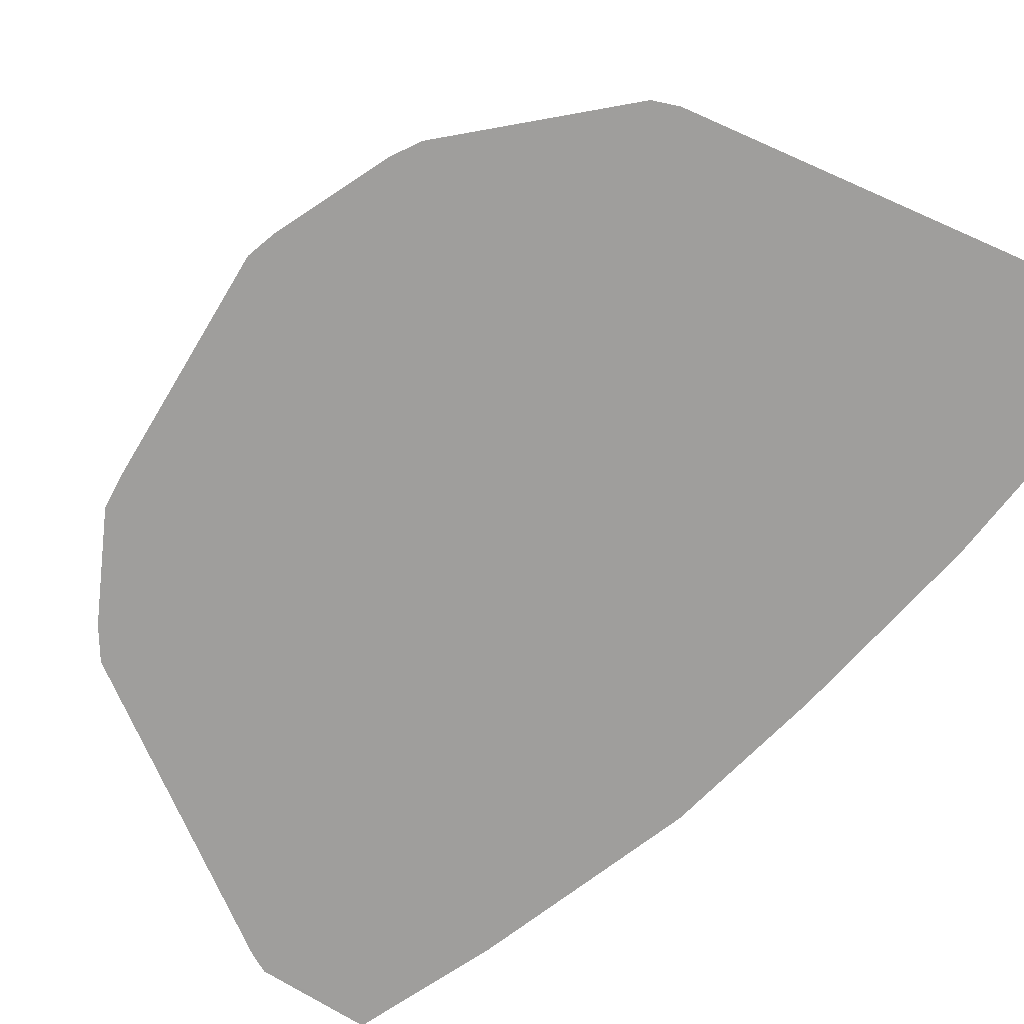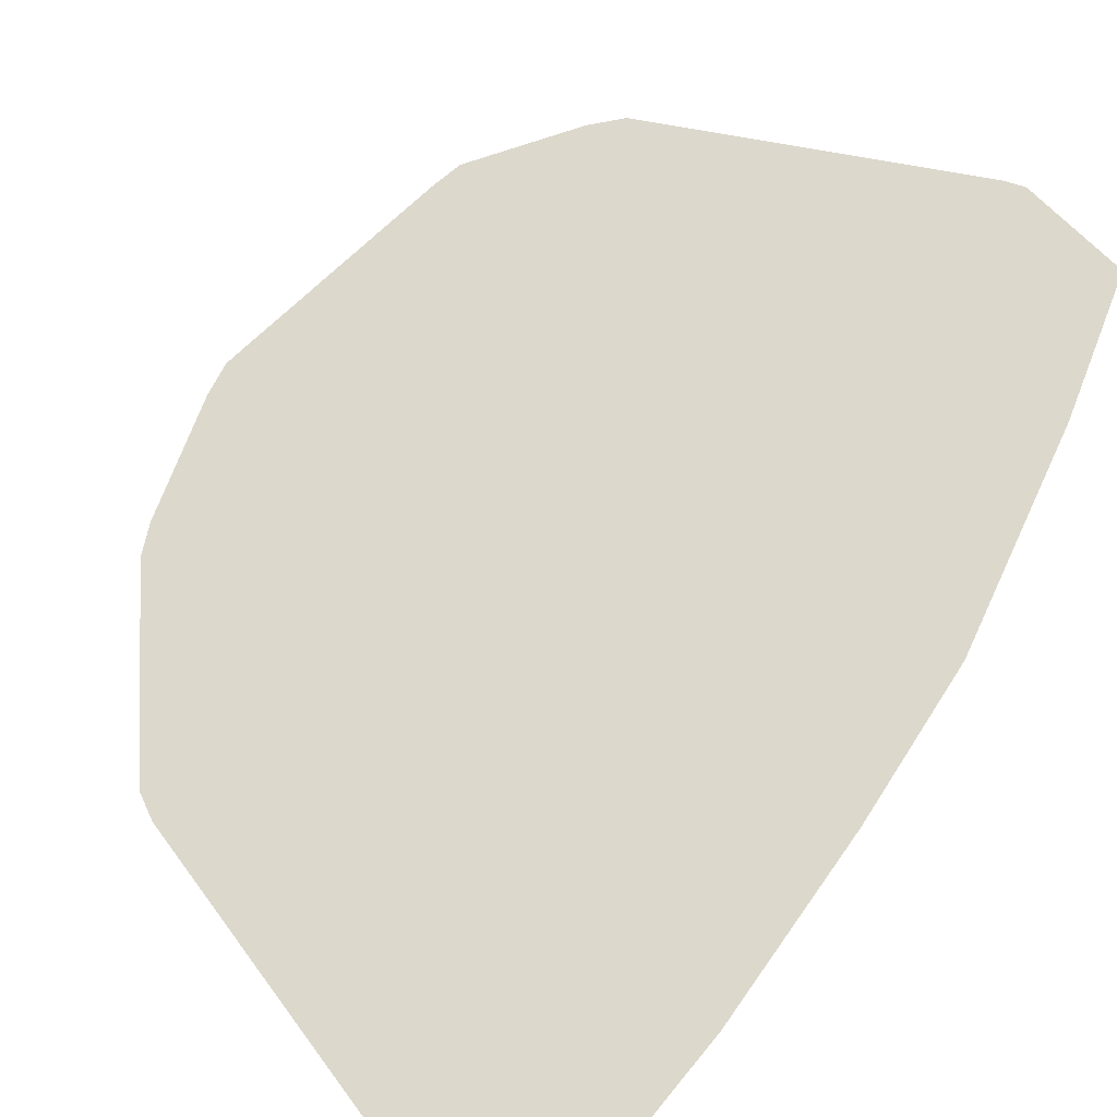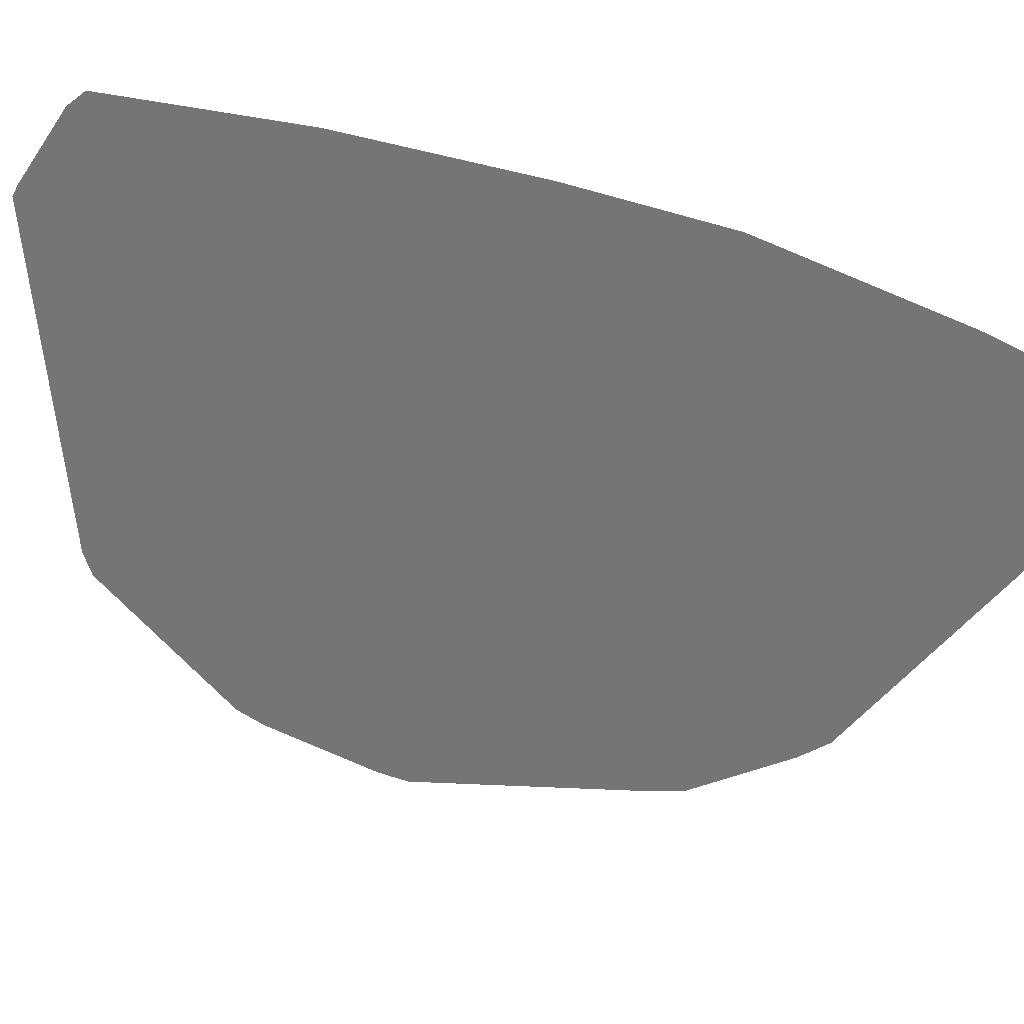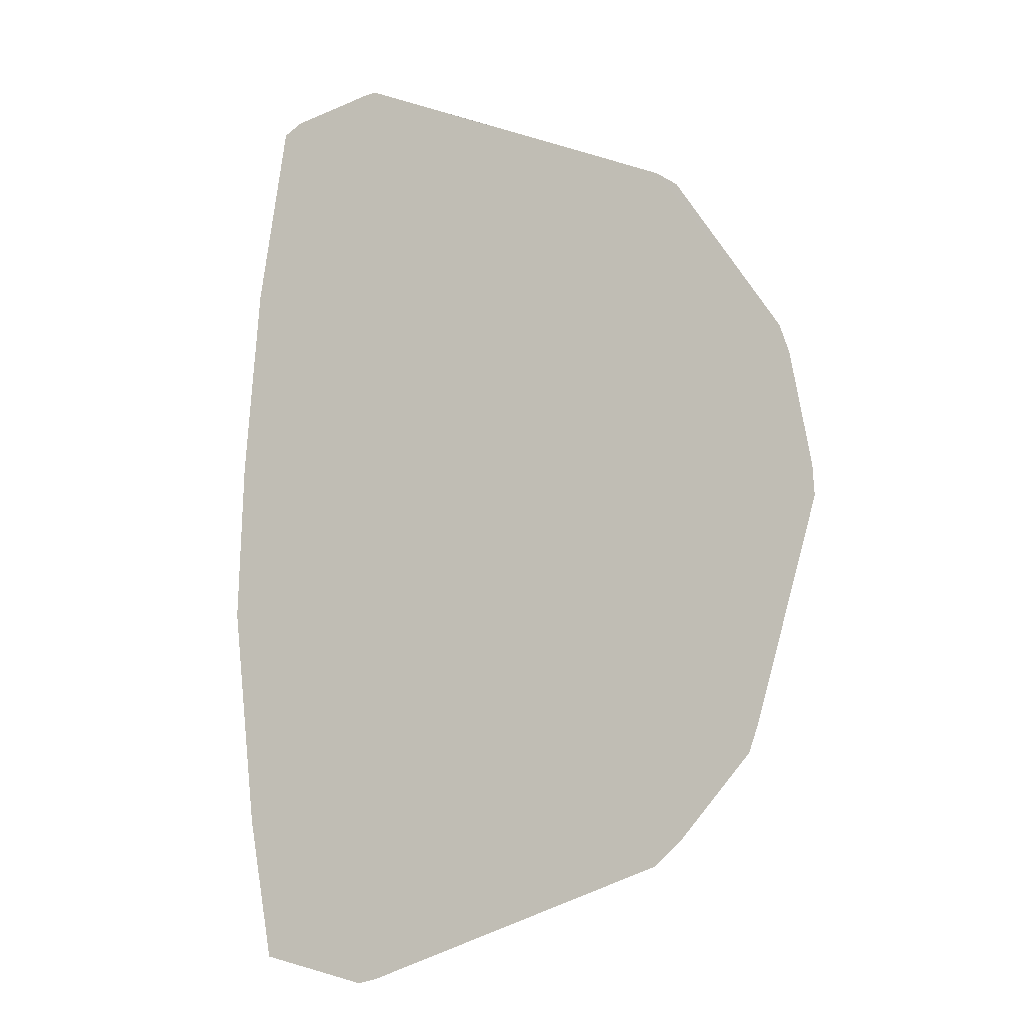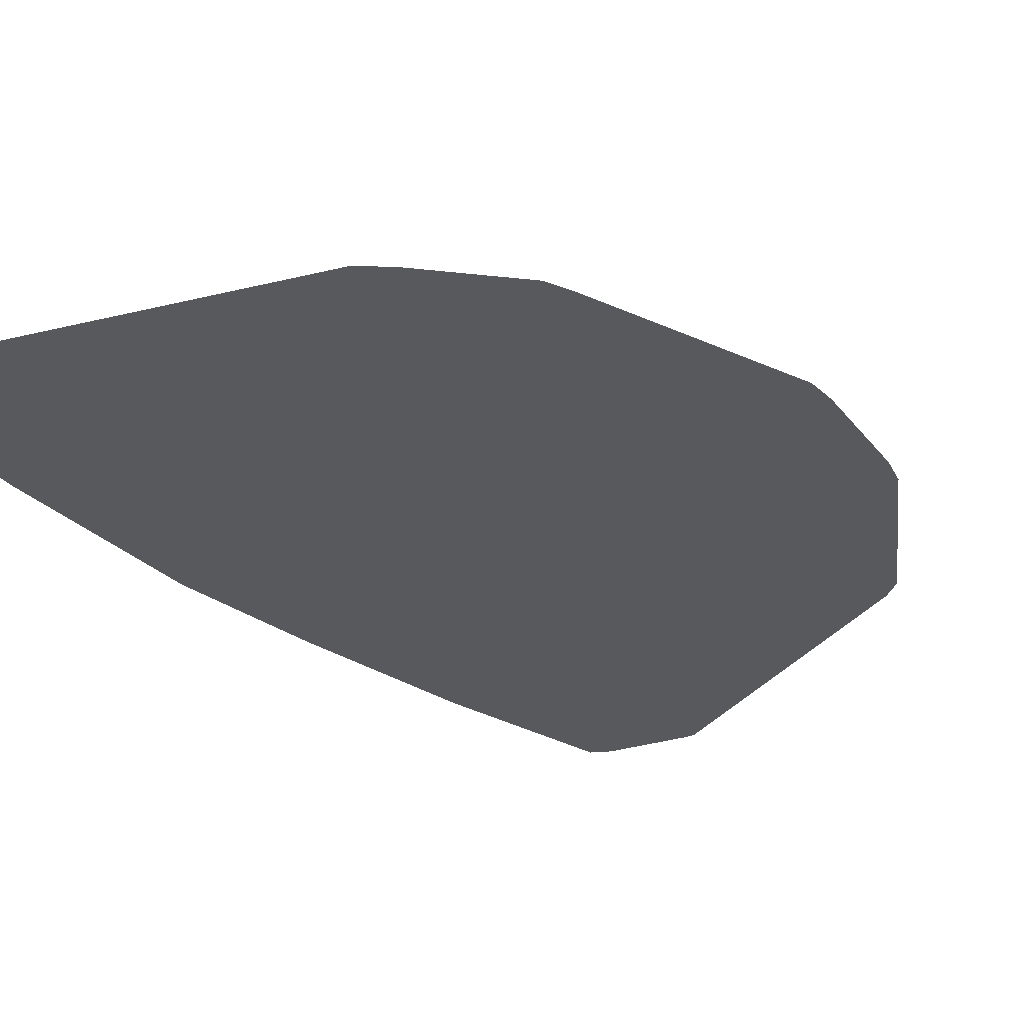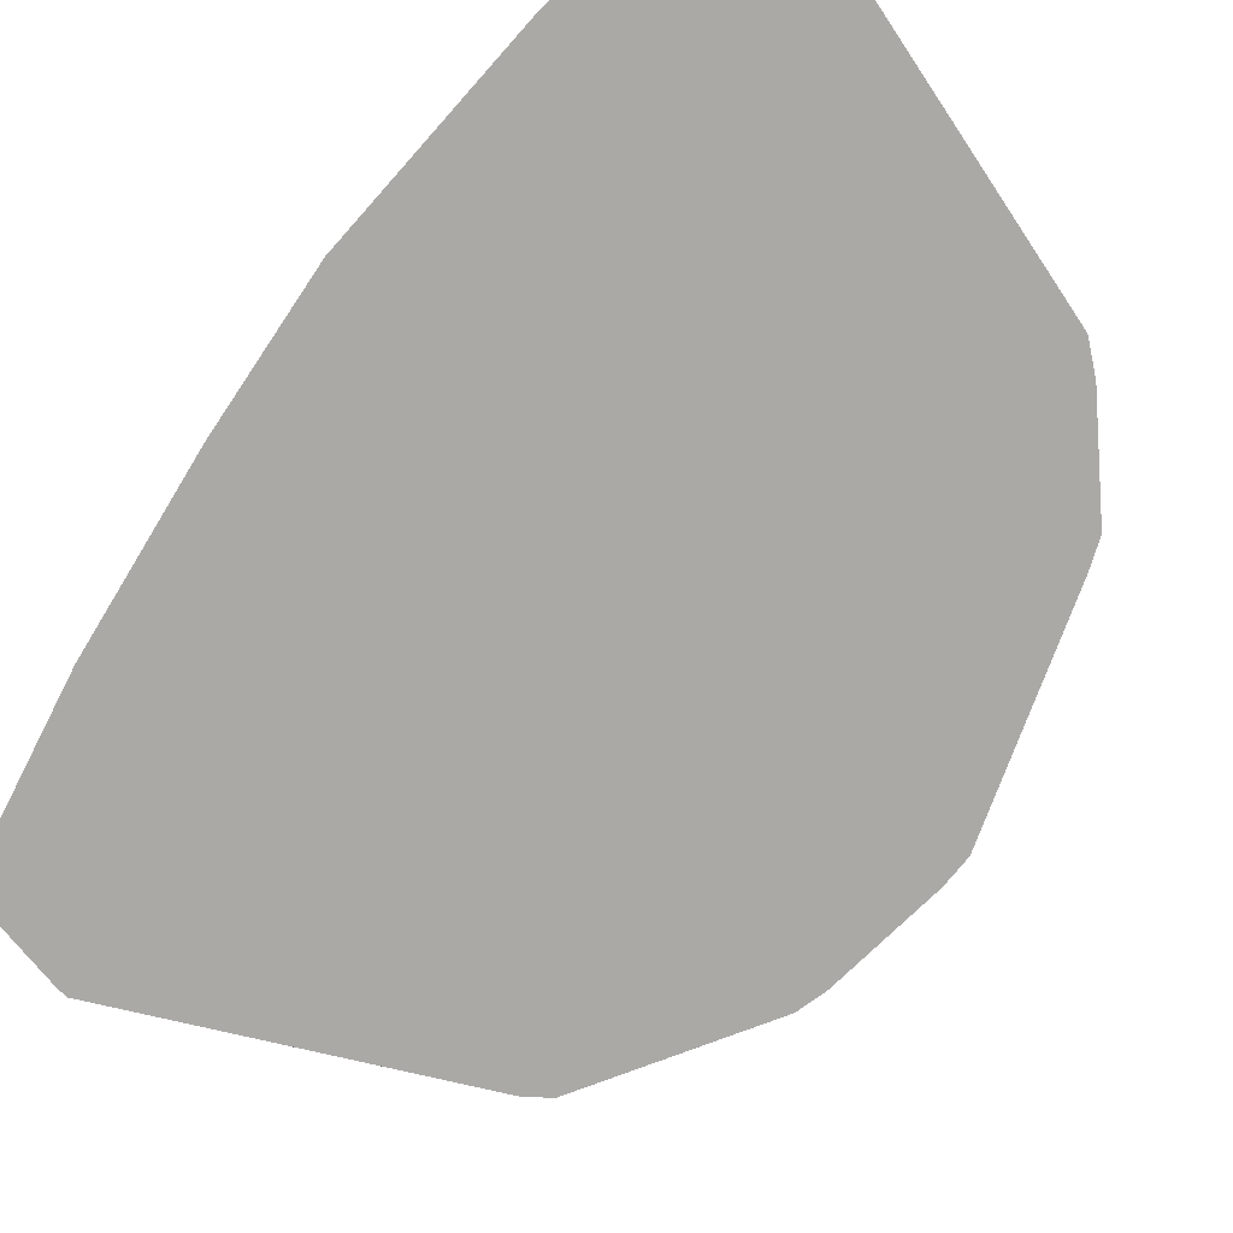
<metadata>
{"format":"obj","ext":"obj","renderer":"f3d","projection":"perspective","resolution":1024,"background":"white","views":[{"elev":-70.9,"azim":133.6,"up":"+Z"},{"elev":72.7,"azim":-149.1,"up":"+Z"},{"elev":-56.4,"azim":-108.5,"up":"+Z"},{"elev":-10.0,"azim":21.5,"up":"+Y"},{"elev":-29.4,"azim":40.5,"up":"+Z"},{"elev":-75.6,"azim":-35.7,"up":"+Z"}]}
</metadata>
<code>
v 0.0113 -0.0751 0.003665
v -0.01863 -0.07522 0.003663
v 0.0515 -0.06017 0.003664
v -0.02211 -0.03828 0.003663
v -0.02257 -0.05188 0.003664
v 0.03929 -0.0647 0.003663
v -0.007851 -0.07733 0.003662
v 0.05961 -0.05172 0.003665
v 0.07428 0.02843 0.003666
v 0.001793 -0.07873 0.003663
v 0.05577 -0.05629 0.003666
v 0.0677 -0.0421 0.003665
v -0.02074 -0.05941 0.003664
v 0.02766 -0.06902 0.003663
v 0.07278 -0.02482 0.003664
v -0.02639 -0.01536 0.003664
v -0.001441 -0.07949 0.003664
v 0.06404 -0.04646 0.003666
v 0.07132 -0.0301 0.003664
v 0.06933 -0.0373 0.003665
v 0.05677 0.05499 0.003665
v -0.01863 -0.07522 0.003663
v -0.02553 0.01115 0.003664
v -0.01538 0.07565 0.003664
v 0.0779 -0.006336 0.003664
v 0.077 0.01701 0.003664
v 0.07457 -0.01837 0.003664
v 0.07076 0.03372 0.003664
v 0.05322 0.05743 0.003666
v -0.02305 0.04307 0.003664
v -0.02177 0.04808 0.003664
v 0.07584 0.02359 0.003665
v -0.002252 0.07919 0.003666
v 0.06408 0.04388 0.003664
v -0.01841 0.07369 0.003664
v 0.03525 0.06484 0.003664
v 0.04109 0.06243 0.003665
v -0.0003406 0.07951 0.003666
v 0.04629 0.06028 0.003665
v 0.01822 0.07186 0.003665
v 0.07922 0.004456 0.003665
v 0.07951 -0.0006394 0.003666
f 35 28 7
f 7 28 27
f 29 11 42
f 4 35 7
f 33 29 38
f 11 29 33
f 39 29 21
f 10 17 7
f 30 33 35
f 24 33 38
f 35 33 24
f 25 27 28
f 28 26 25
f 26 41 25
f 42 27 25
f 25 41 42
f 9 21 29
f 9 29 42
f 15 27 42
f 42 19 15
f 15 19 27
f 7 27 6
f 27 19 6
f 13 2 17
f 13 17 11
f 11 33 13
f 36 21 34
f 34 24 36
f 34 9 28
f 21 9 34
f 28 35 34
f 35 24 34
f 39 21 37
f 37 21 36
f 37 29 39
f 38 29 37
f 22 4 7
f 7 17 22
f 17 2 22
f 16 4 22
f 35 4 31
f 31 30 35
f 4 30 31
f 23 4 16
f 23 30 4
f 33 30 23
f 16 33 23
f 40 24 38
f 36 24 40
f 38 37 40
f 40 37 36
f 32 26 28
f 28 9 32
f 32 41 26
f 42 41 32
f 32 9 42
f 14 10 7
f 7 6 14
f 14 6 10
f 3 6 19
f 10 6 3
f 5 33 16
f 5 13 33
f 16 22 5
f 2 13 5
f 5 22 2
f 11 17 1
f 1 3 11
f 17 10 1
f 10 3 1
f 20 3 19
f 20 19 42
f 42 12 20
f 42 11 18
f 18 12 42
f 3 20 8
f 8 20 12
f 11 3 8
f 8 18 11
f 12 18 8

</code>
